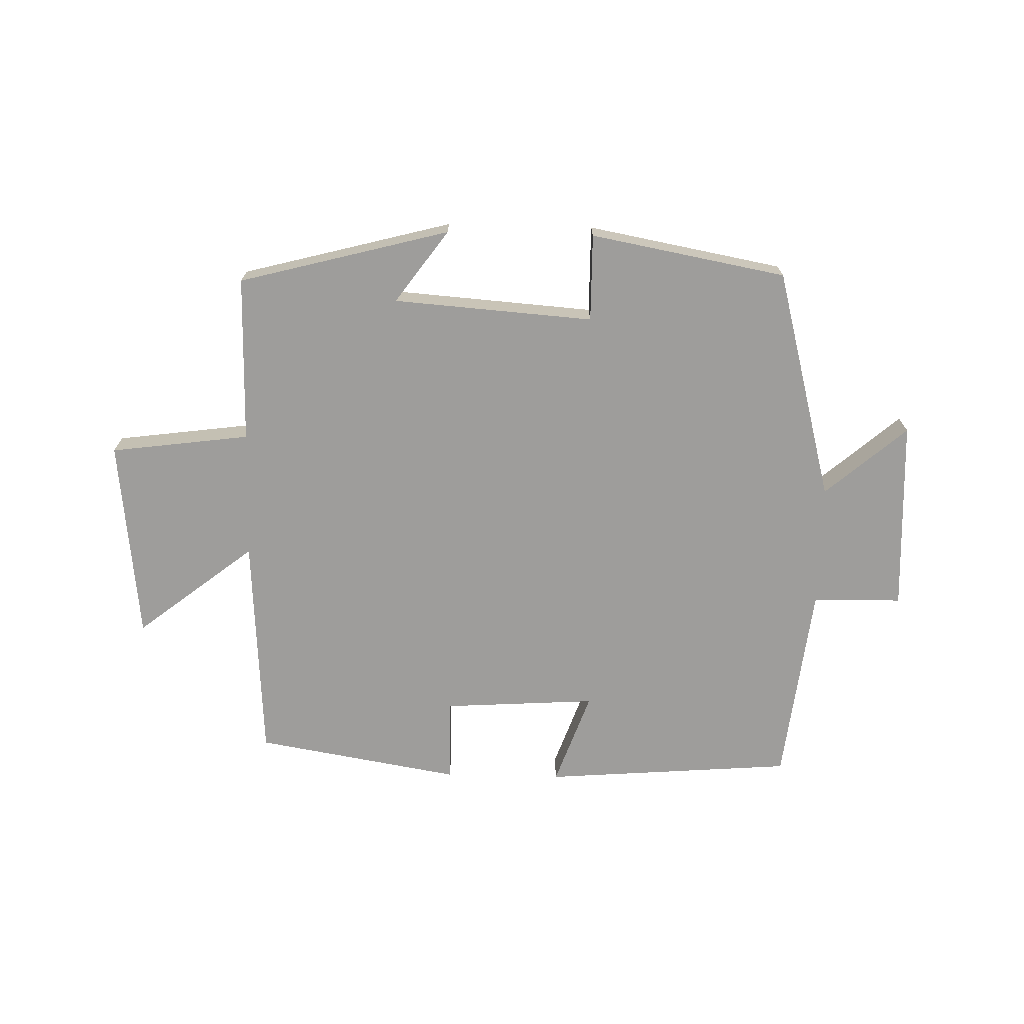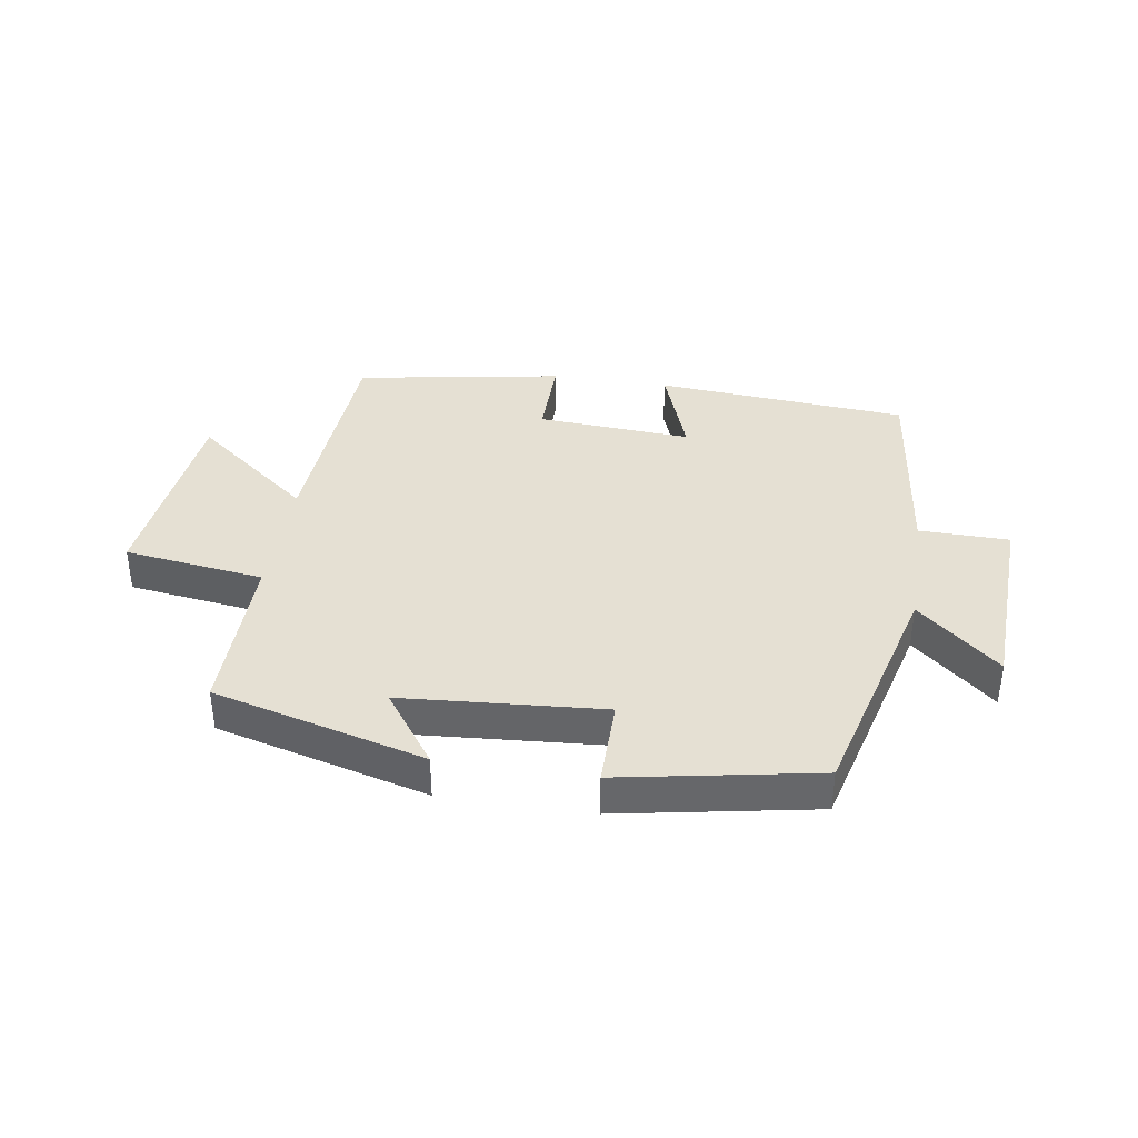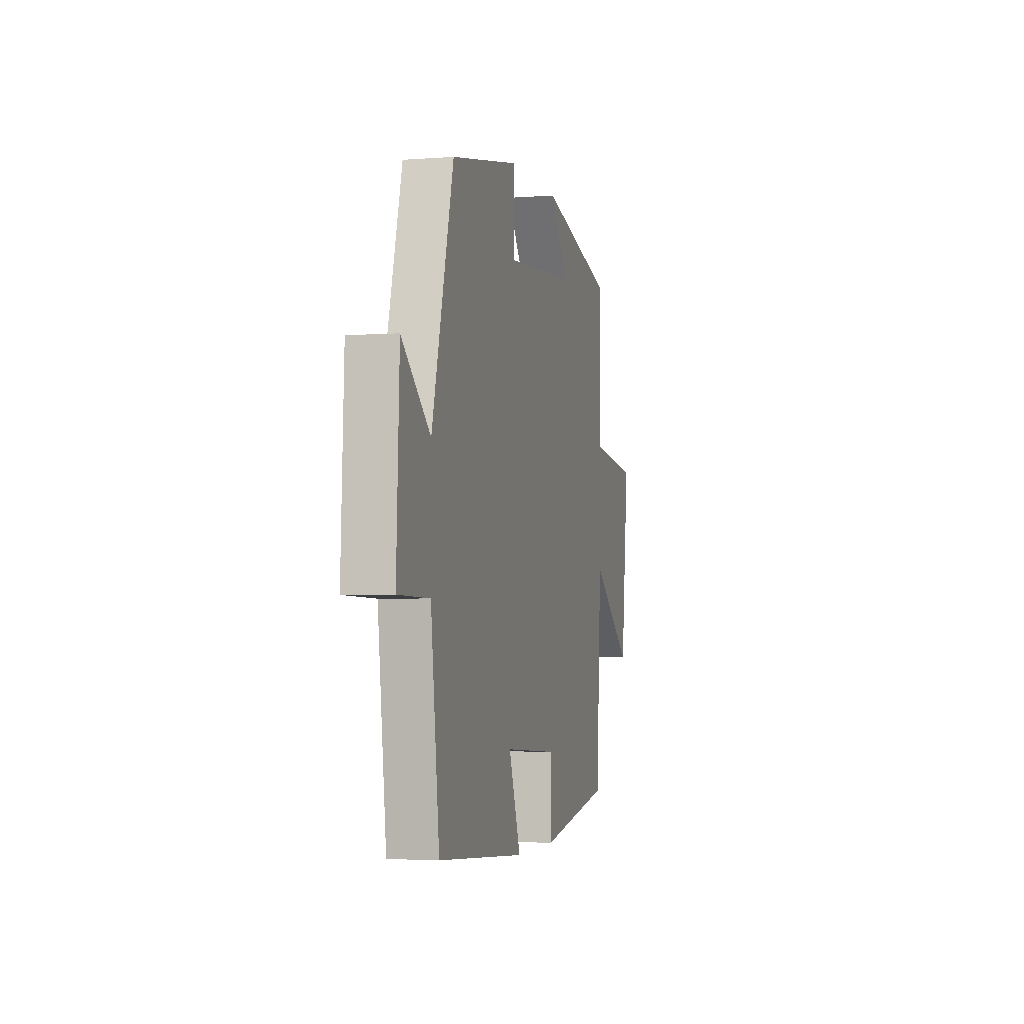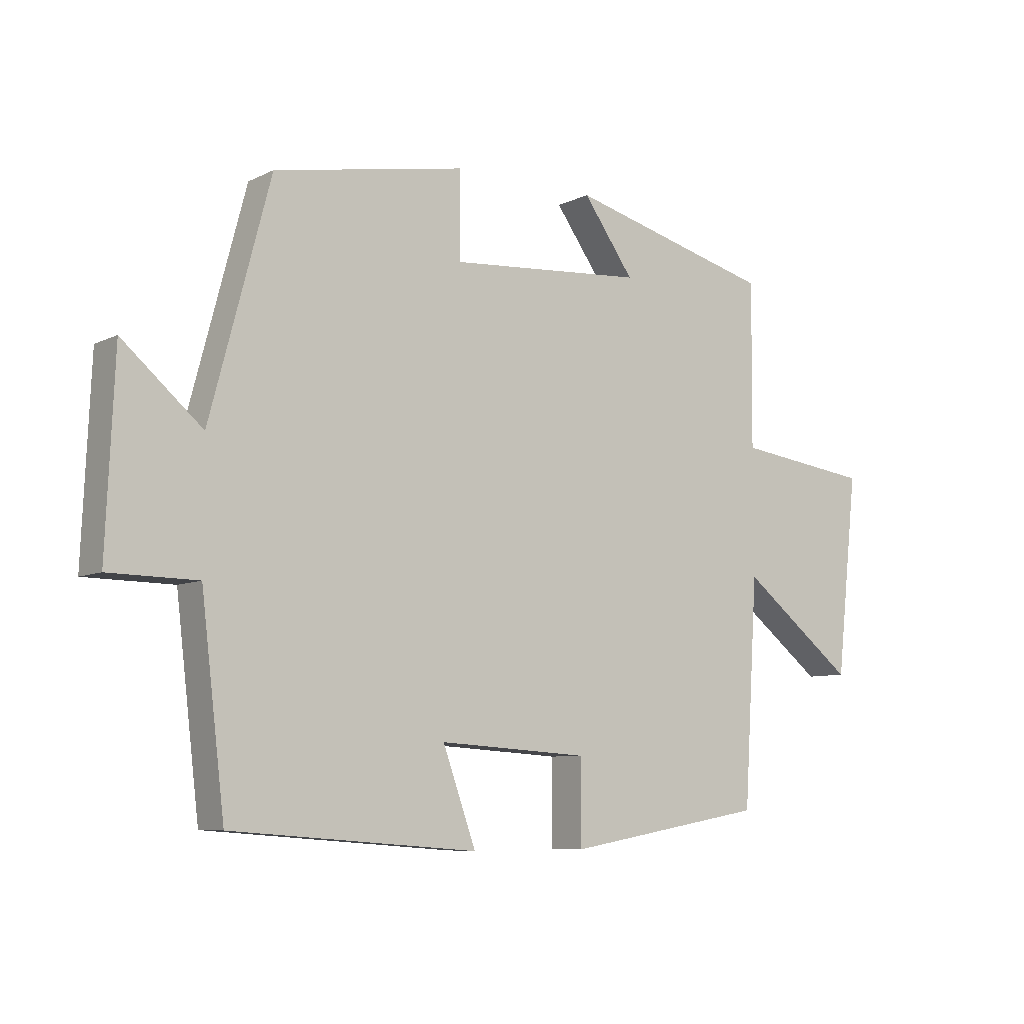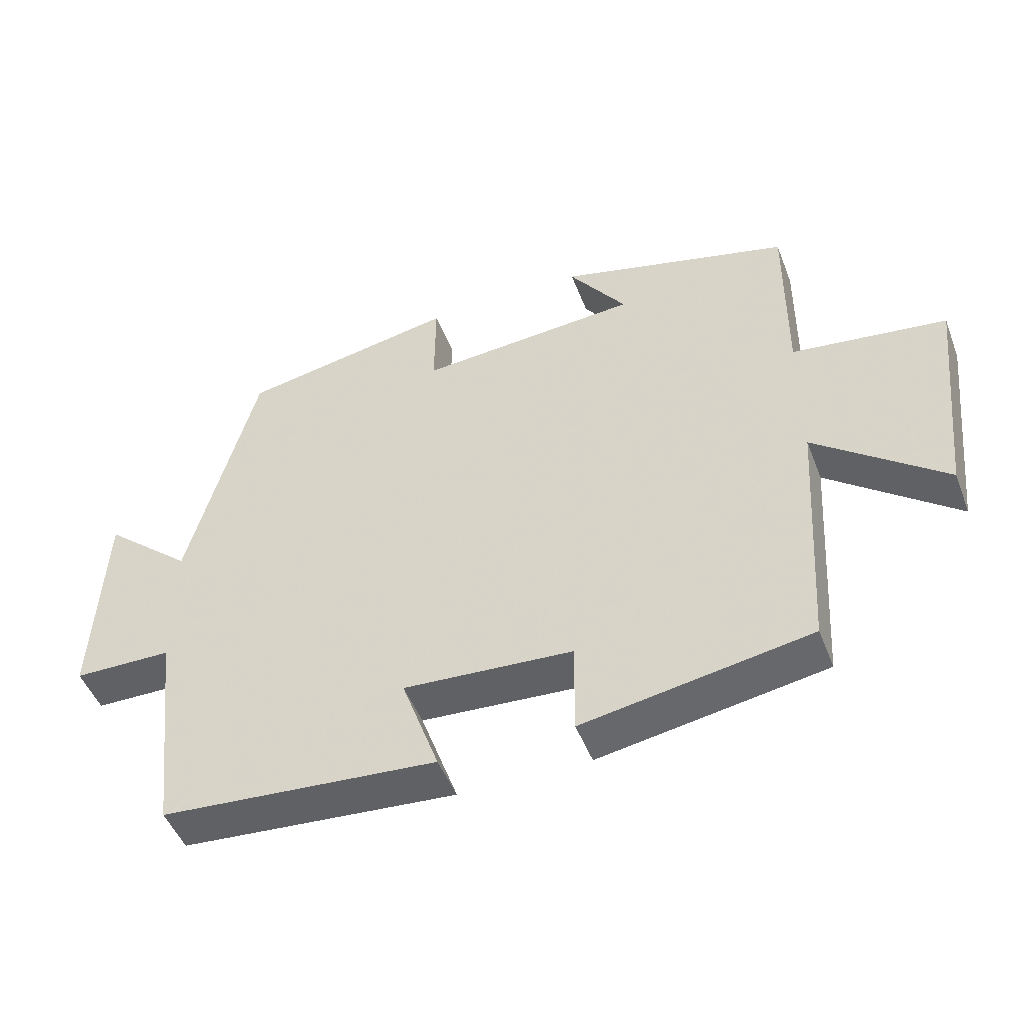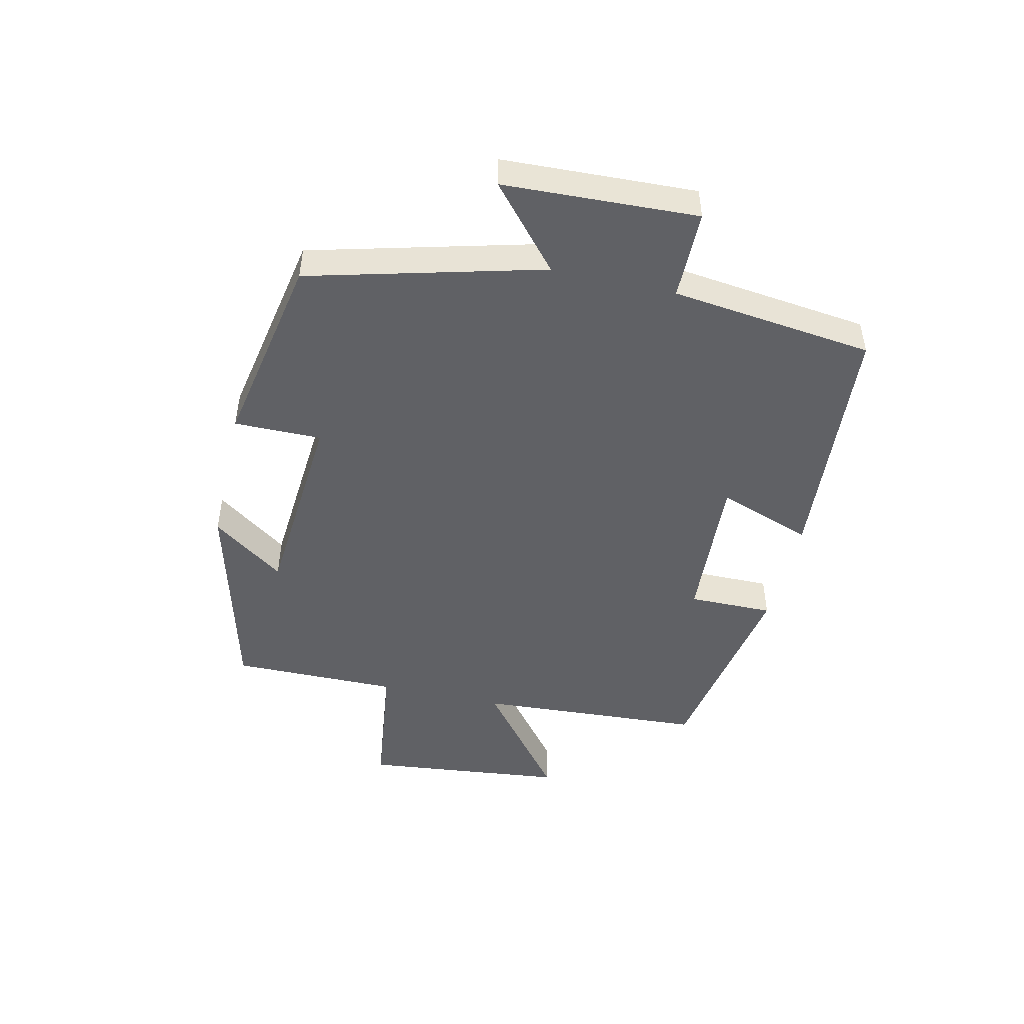
<metadata>
{"format":"obj","ext":"obj","renderer":"f3d","projection":"perspective","resolution":1024,"background":"white","views":[{"elev":-70.5,"azim":-1.4,"up":"+Y"},{"elev":37.9,"azim":8.8,"up":"+Y"},{"elev":-3.3,"azim":104.5,"up":"+Z"},{"elev":-7.6,"azim":143.2,"up":"+Z"},{"elev":-48.5,"azim":-159.3,"up":"+Z"},{"elev":-47.6,"azim":77.0,"up":"+Y"}]}
</metadata>
<code>
v -0.477 0.07 -0.443
v -0.5 0.07 -0.072
v -0.691 0.07 -0.222
v -0.727 0.07 0.108
v -0.5 0.07 0.138
v -0.502 0.07 0.41
v -0.159 0.07 0.5
v -0.244 0.07 0.382
v 0.082 0.07 0.358
v 0.081 0.07 0.5
v 0.4 0.07 0.441
v 0.5 0.07 0.063
v 0.632 0.07 0.177
v 0.646 0.07 -0.137
v 0.5 0.07 -0.139
v 0.461 0.07 -0.468
v 0.052 0.07 -0.5
v 0.107 0.07 -0.346
v -0.143 0.07 -0.362
v -0.142 0.07 -0.5
v -0.477 0 -0.443
v -0.5 0 -0.072
v -0.691 0 -0.222
v -0.727 0 0.108
v -0.5 0 0.138
v -0.502 0 0.41
v -0.159 0 0.5
v -0.244 0 0.382
v 0.082 0 0.358
v 0.081 0 0.5
v 0.4 0 0.441
v 0.5 0 0.063
v 0.632 0 0.177
v 0.646 0 -0.137
v 0.5 0 -0.139
v 0.461 0 -0.468
v 0.052 0 -0.5
v 0.107 0 -0.346
v -0.143 0 -0.362
v -0.142 0 -0.5
f 19 20 1 2
f 18 19 2
f 15 16 17 18
f 15 18 2
f 12 13 14 15
f 12 15 2
f 9 10 11 12
f 8 9 12 2
f 5 6 7 8
f 5 8 2 3
f 3 4 5
f 22 21 40 39
f 22 39 38
f 38 37 36 35
f 22 38 35
f 35 34 33 32
f 22 35 32
f 32 31 30 29
f 22 32 29 28
f 28 27 26 25
f 23 22 28 25
f 25 24 23
f 1 21 22 2
f 2 22 23 3
f 3 23 24 4
f 4 24 25 5
f 5 25 26 6
f 6 26 27 7
f 7 27 28 8
f 8 28 29 9
f 9 29 30 10
f 10 30 31 11
f 11 31 32 12
f 12 32 33 13
f 13 33 34 14
f 14 34 35 15
f 15 35 36 16
f 16 36 37 17
f 17 37 38 18
f 18 38 39 19
f 19 39 40 20
f 20 40 21 1

</code>
